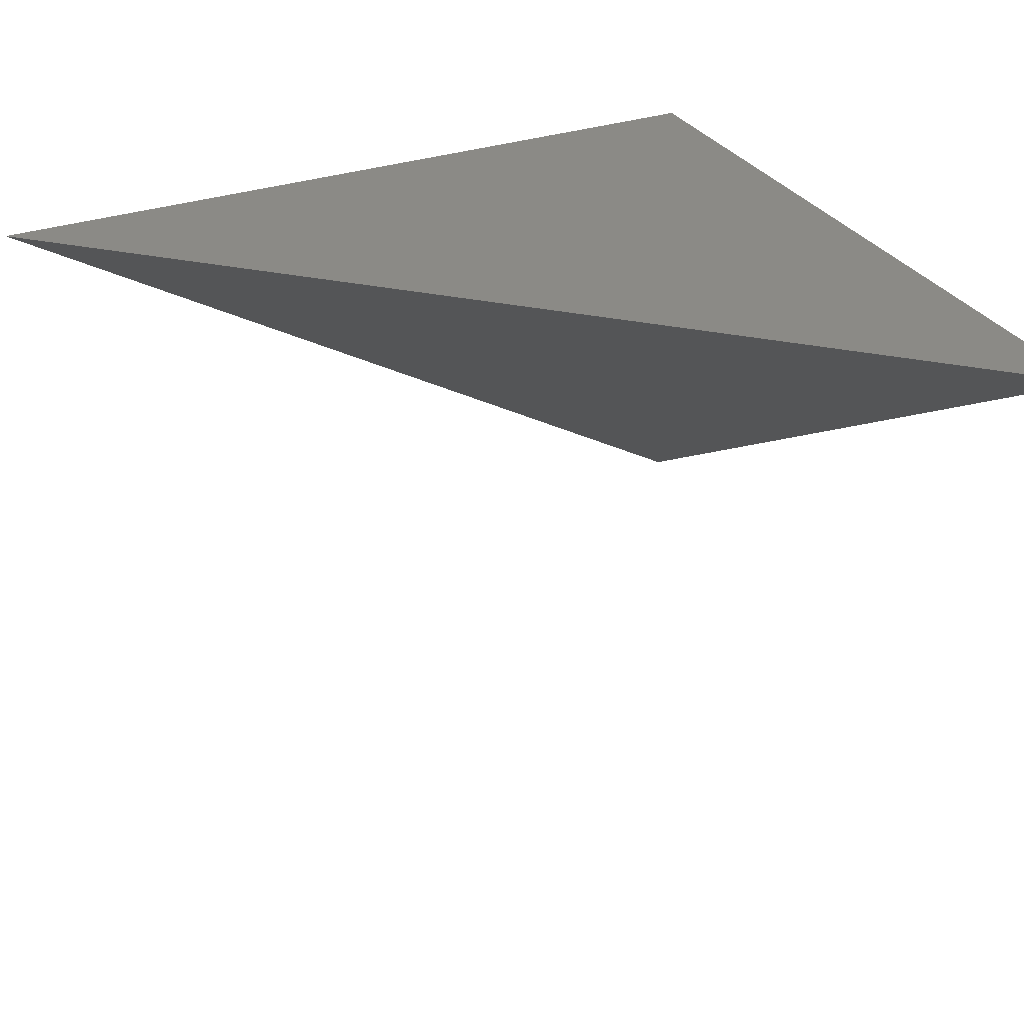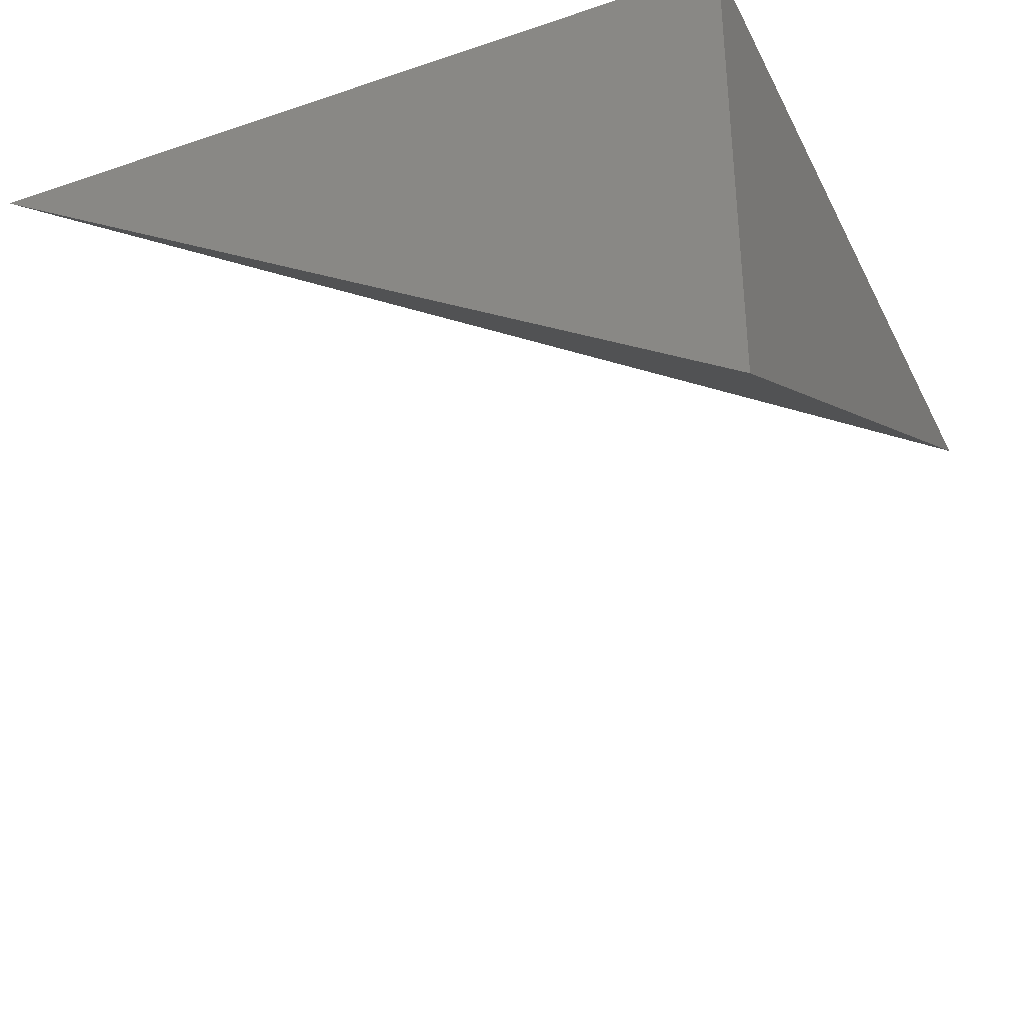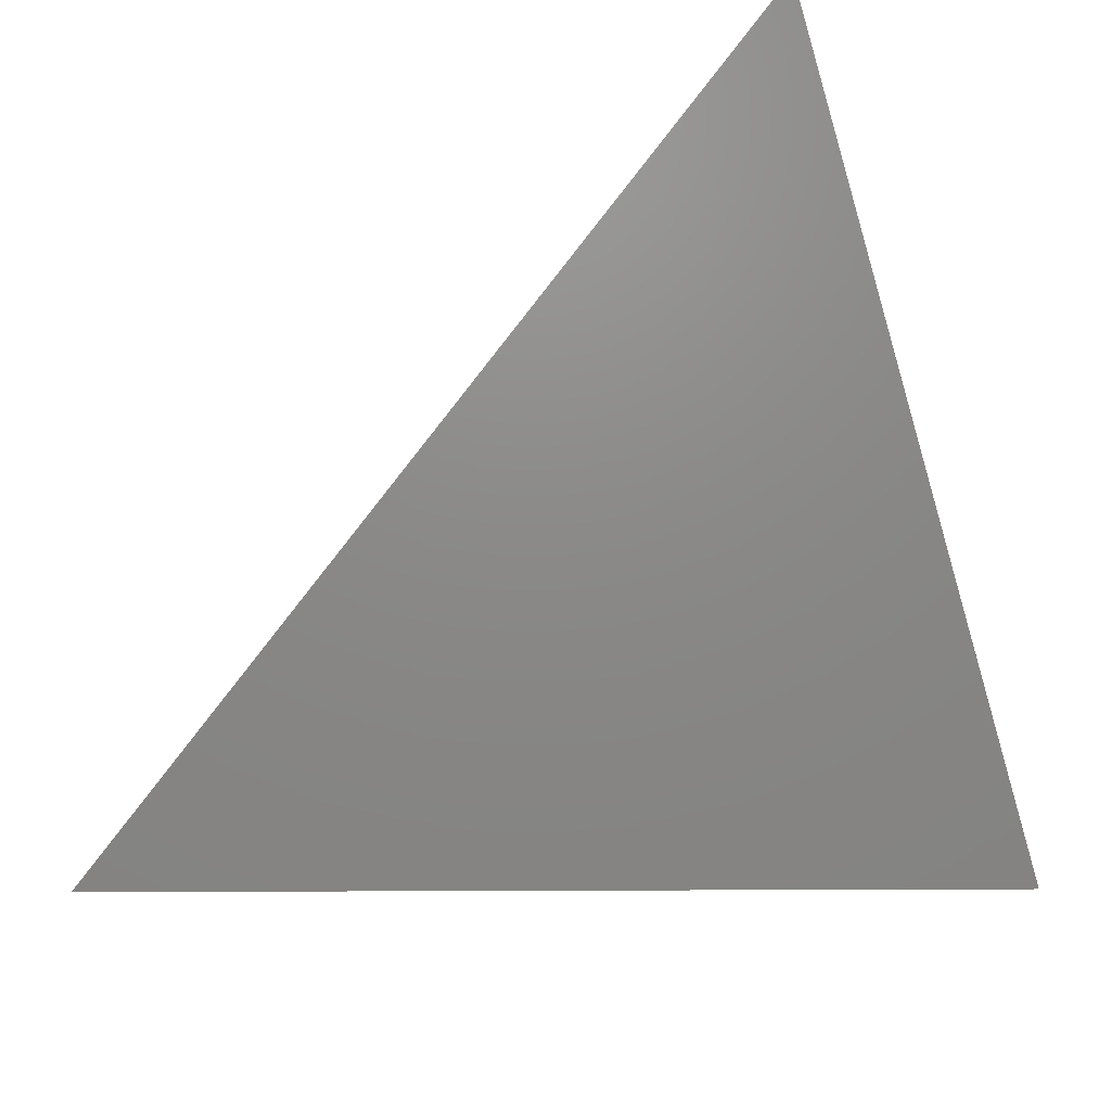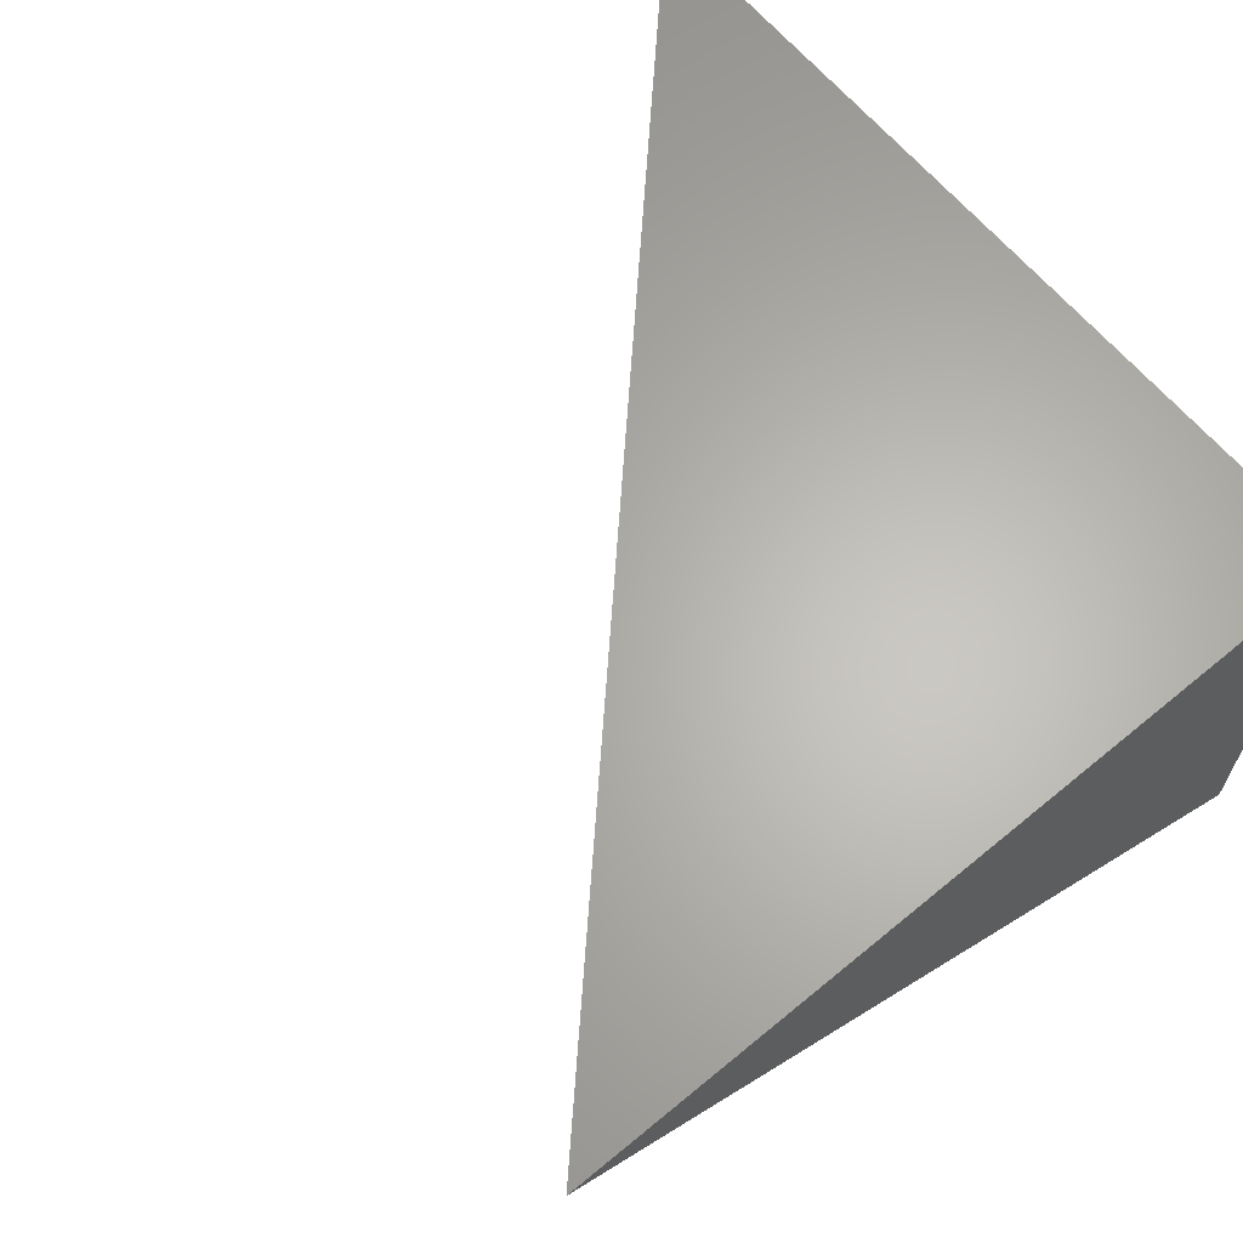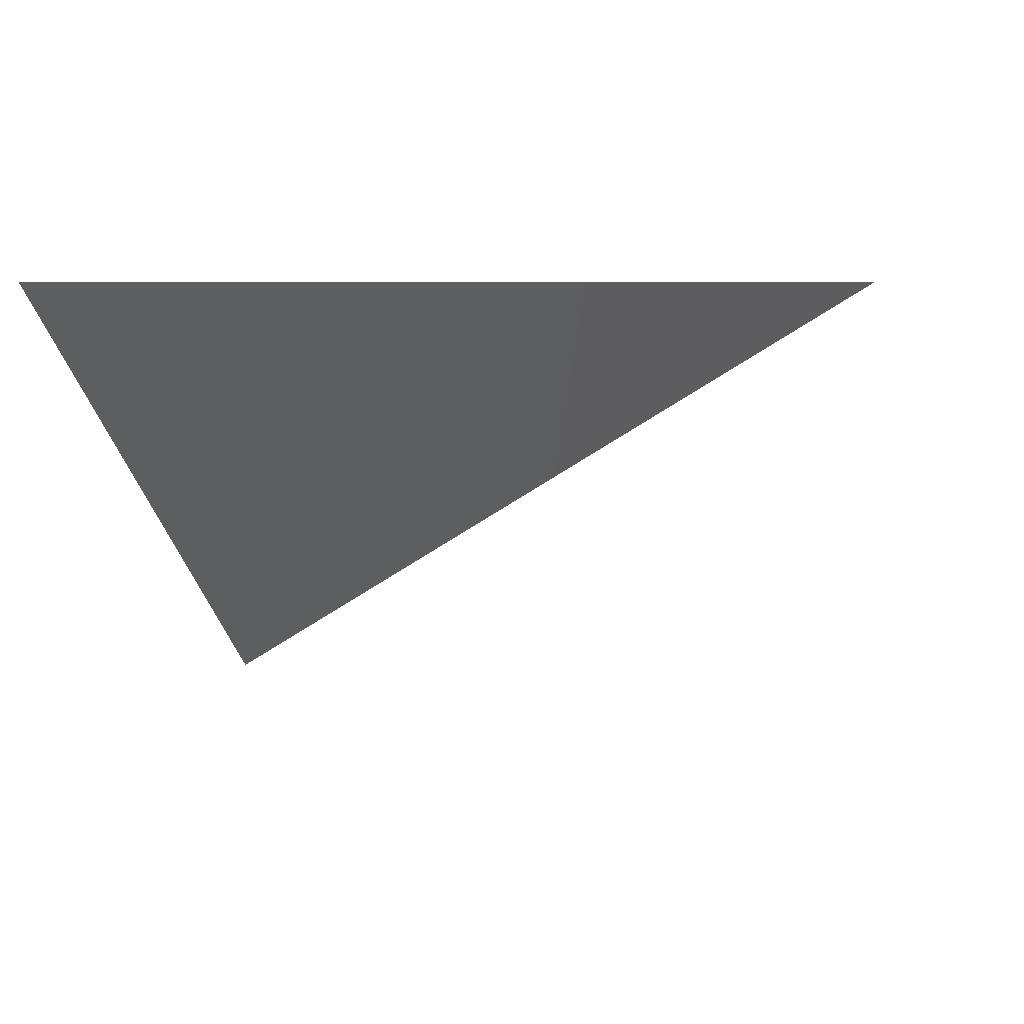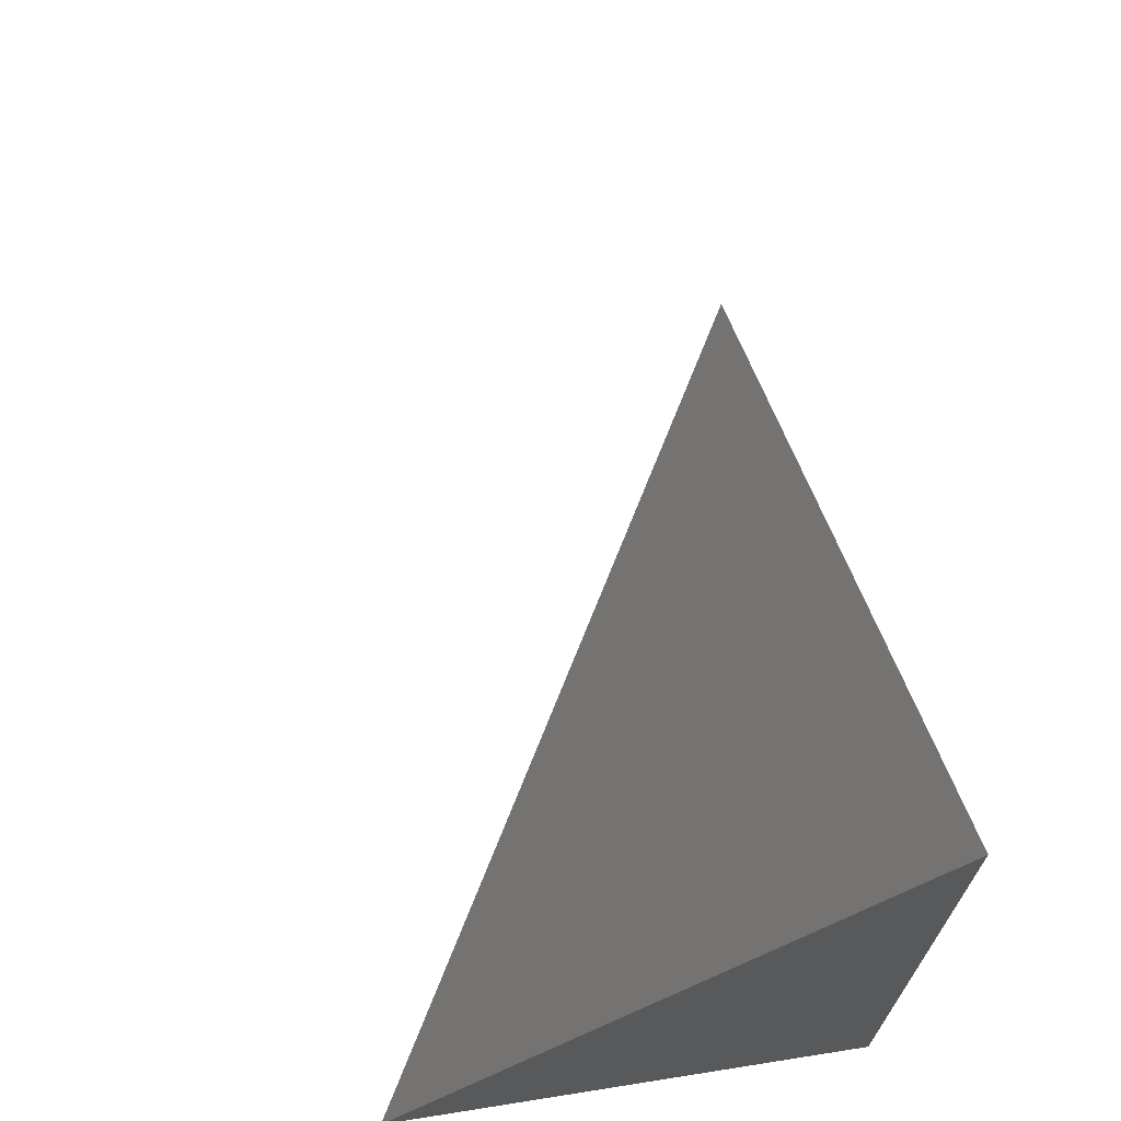
<metadata>
{"format":"stl","ext":"stl","renderer":"f3d","projection":"perspective","resolution":1024,"background":"white","views":[{"elev":30.9,"azim":153.6,"up":"+Z"},{"elev":-35.4,"azim":-66.0,"up":"+Z"},{"elev":32.7,"azim":149.1,"up":"+Y"},{"elev":64.2,"azim":-129.8,"up":"+Z"},{"elev":5.9,"azim":97.0,"up":"+Z"},{"elev":69.8,"azim":-99.0,"up":"+Y"}]}
</metadata>
<code>
# stl→obj: 4 verts, 4 faces
v 5 5.032 -9
v 5.034 5 -9
v 5 5 -9.02
v 5 5 -9
f 1 2 3
f 3 2 4
f 2 1 4
f 1 3 4

</code>
